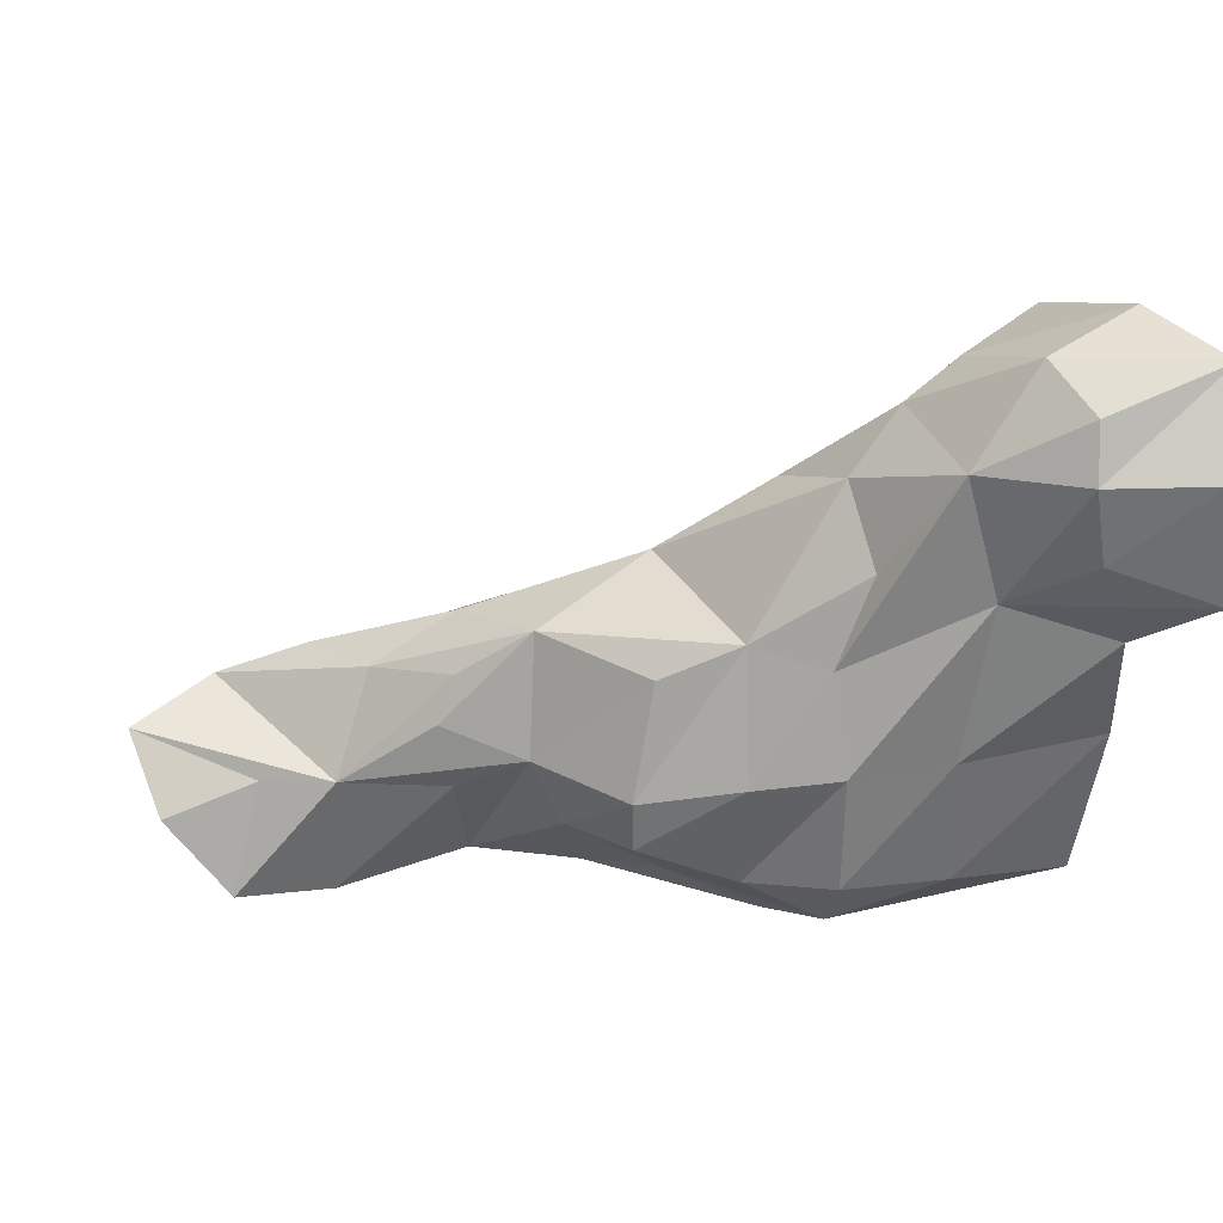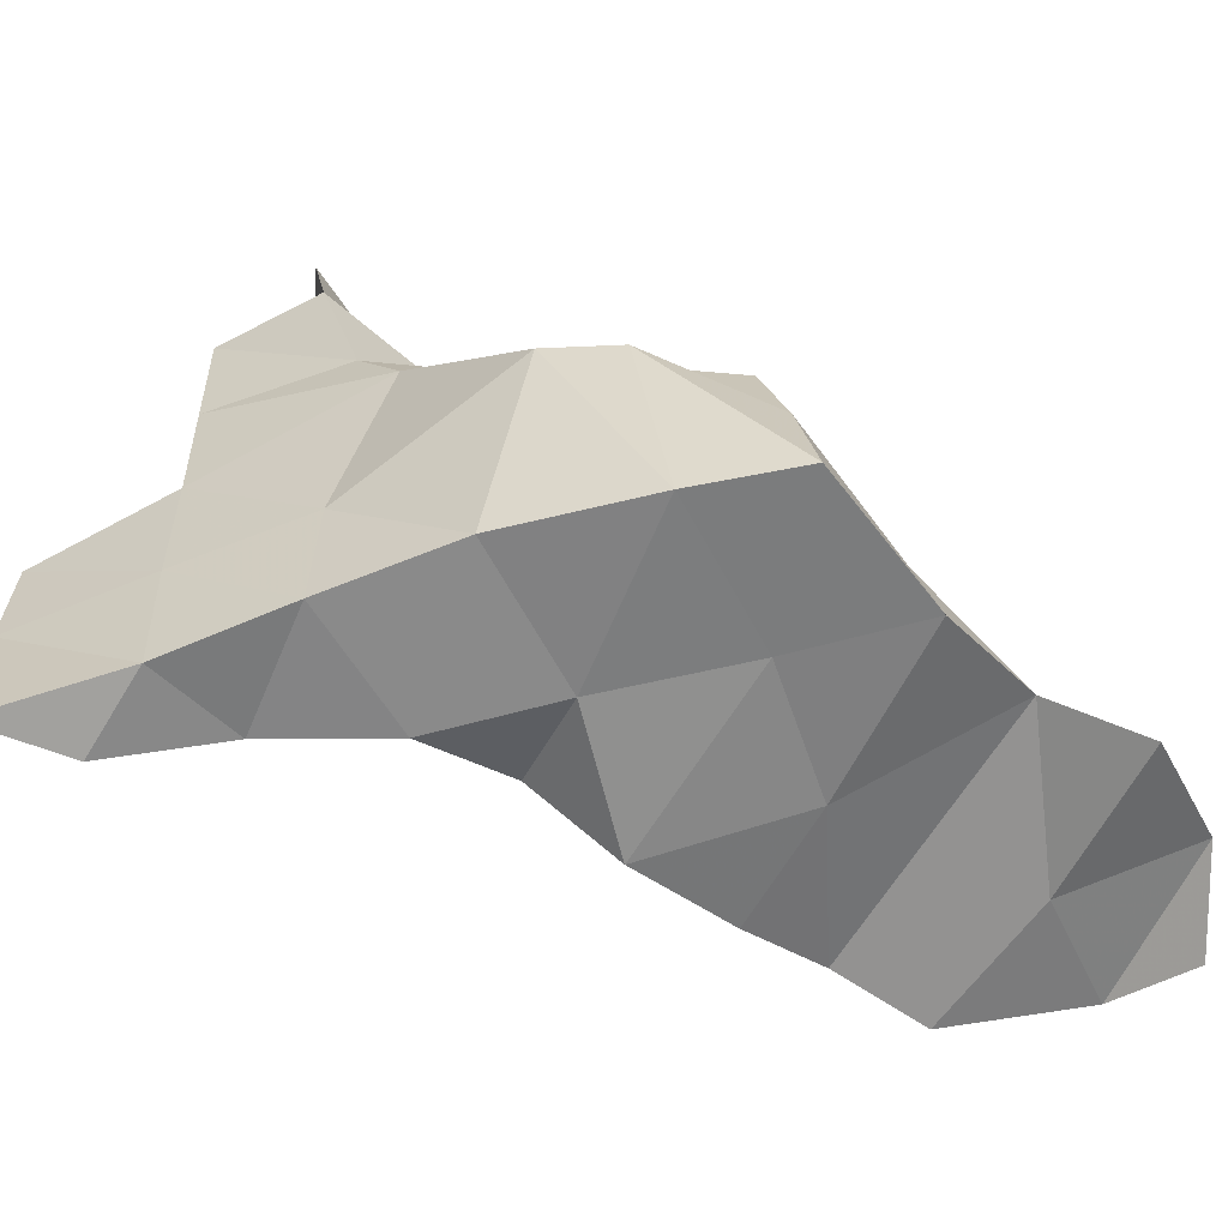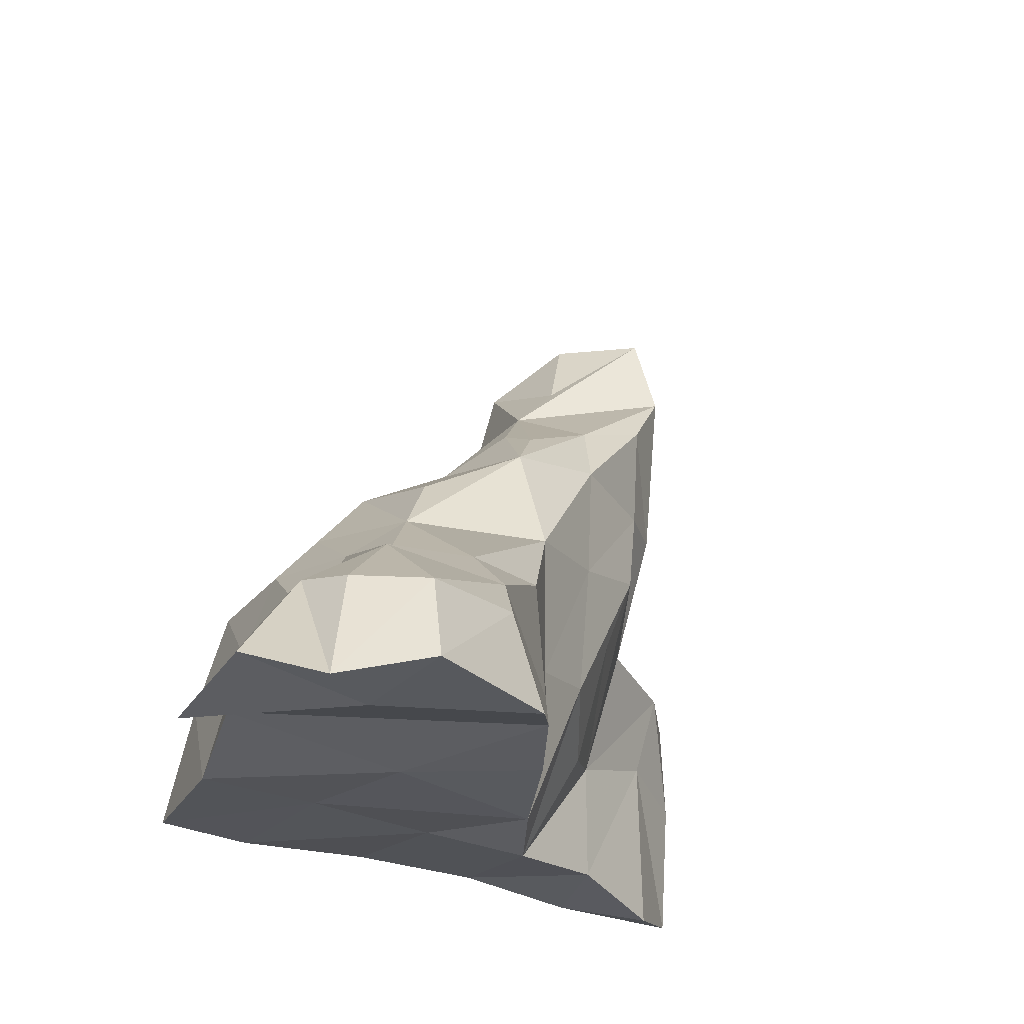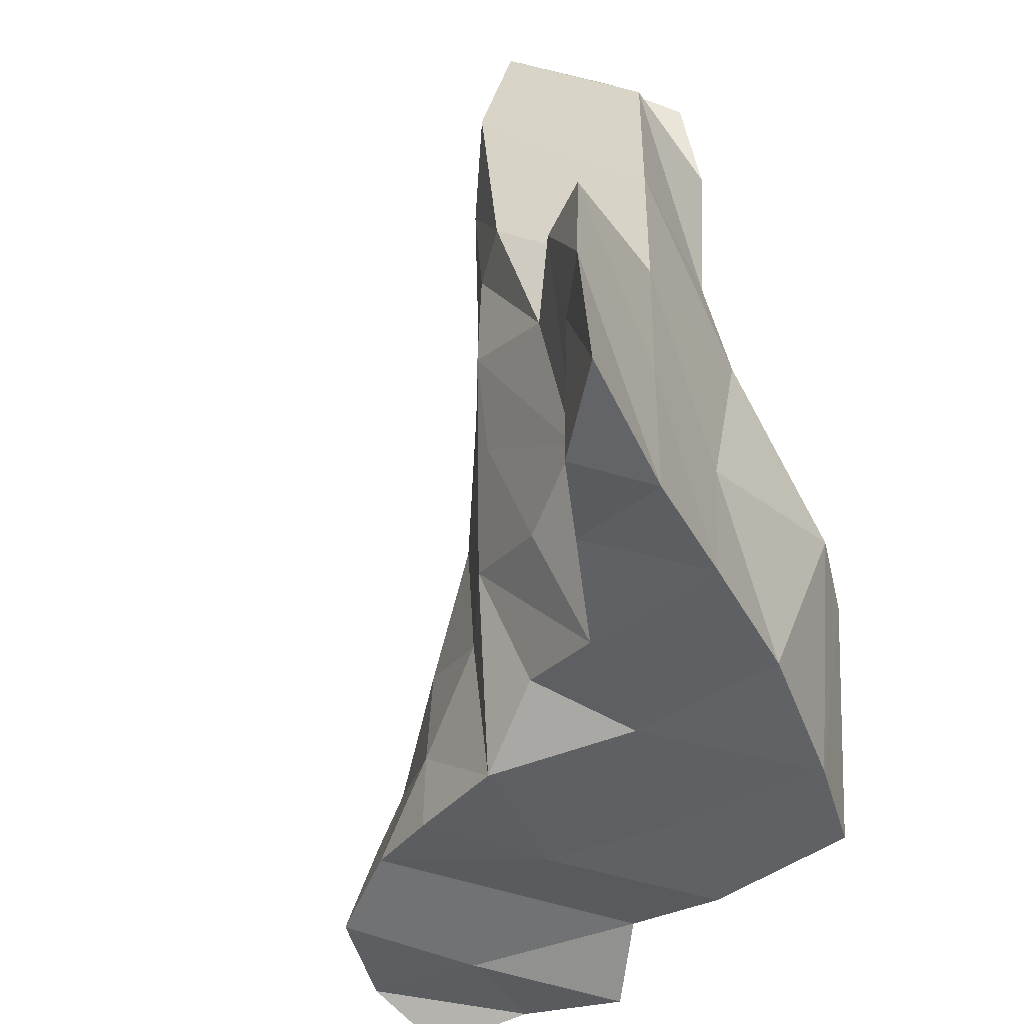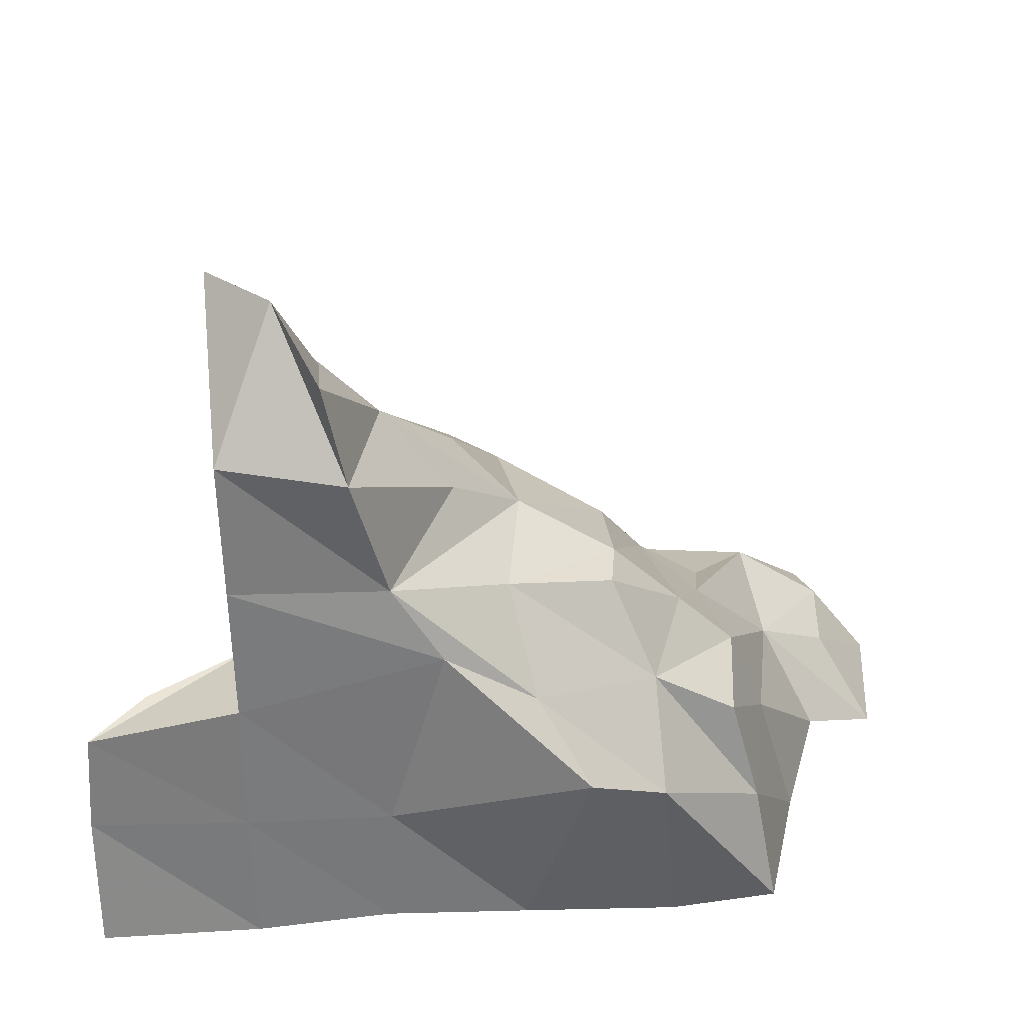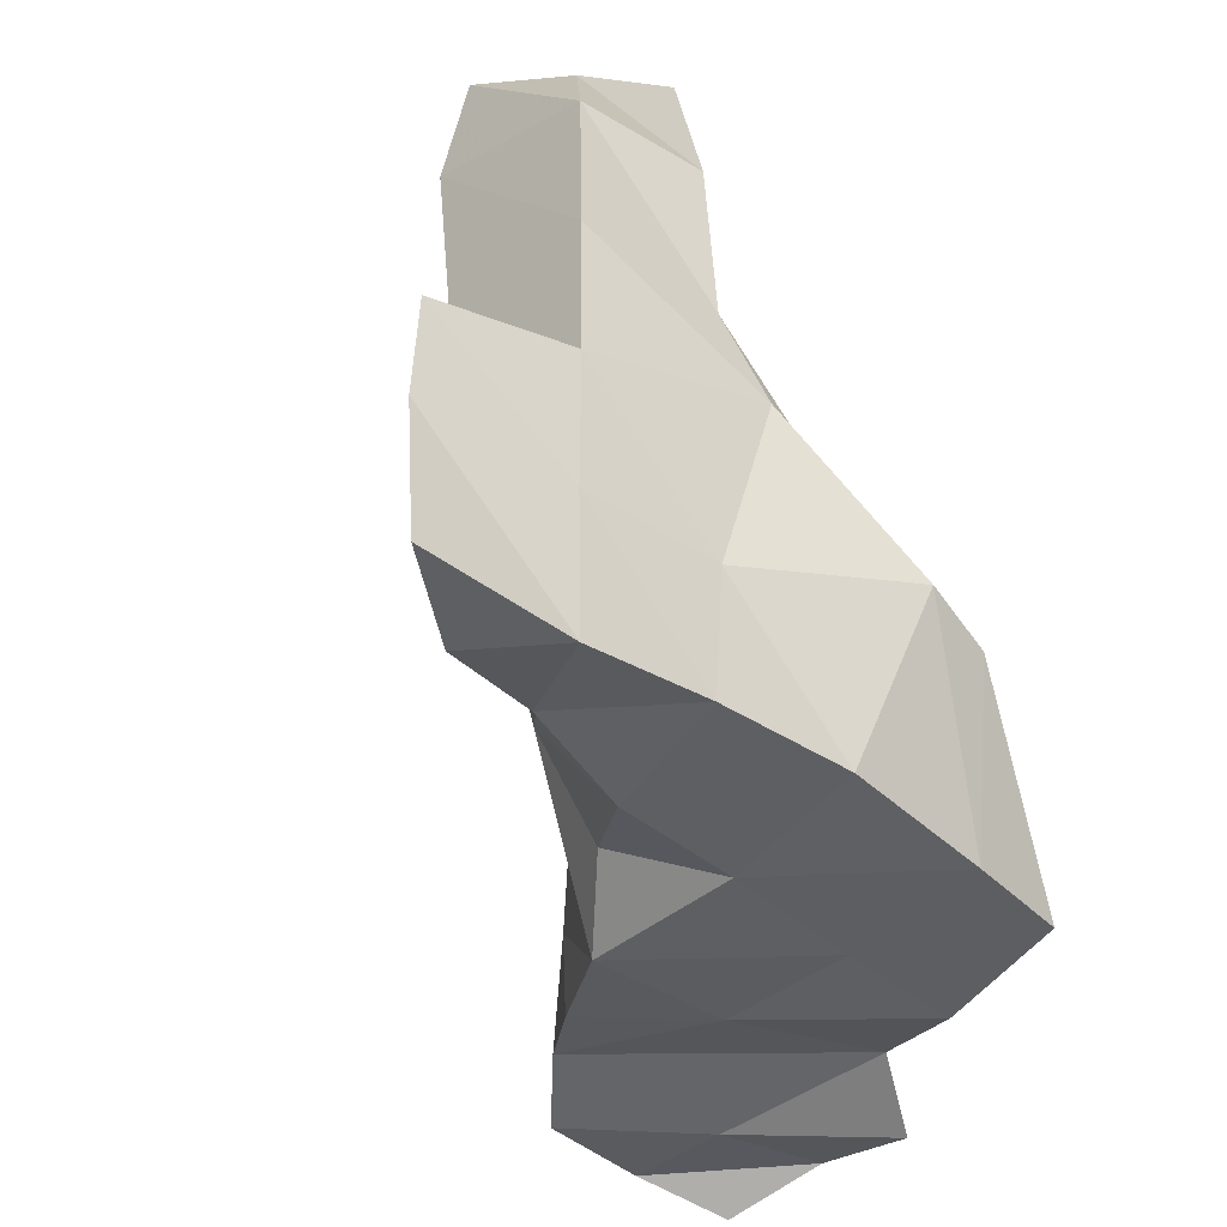
<metadata>
{"format":"obj","ext":"obj","renderer":"f3d","projection":"perspective","resolution":1024,"background":"white","views":[{"elev":25.3,"azim":-122.8,"up":"+Z"},{"elev":-59.2,"azim":-156.9,"up":"+Y"},{"elev":-24.6,"azim":-35.5,"up":"+Y"},{"elev":-44.2,"azim":116.9,"up":"+Y"},{"elev":31.1,"azim":177.9,"up":"+Y"},{"elev":-37.8,"azim":139.5,"up":"+Y"}]}
</metadata>
<code>
v 0.01431 0.01904 -0.00253
v 0.01435 0.01596 -0.002474
v 0.01571 0.01624 -0.003567
v 0.01575 0.0186 -0.003401
v 0.01241 0.01639 -0.001725
v 0.01303 0.01621 -0.003392
v 0.01239 0.01847 -0.001715
v 0.0131 0.0186 -0.003431
v 0.01301 0.02083 -0.001445
v 0.01475 0.02057 -0.002457
v 0.01564 0.02034 -0.003398
v 0.01311 0.02092 -0.003465
v 0.01036 0.01624 -0.0009763
v 0.01076 0.01643 -0.003331
v 0.01121 0.01807 -0.0003951
v 0.01066 0.01864 -0.003397
v 0.0121 0.02164 0.0001632
v 0.01139 0.02018 0.000313
v 0.01012 0.01878 0.001138
v 0.01038 0.02118 0.001086
v 0.009718 0.02192 -0.003504
v 0.01242 0.02317 -7.396e-05
v 0.01334 0.02316 -0.0008351
v 0.01059 0.02329 0.0009296
v 0.0111 0.02461 7.314e-05
v 0.01243 0.02501 6.706e-05
v 0.01346 0.02622 -0.0005867
v 0.01069 0.02549 -0.001565
v 0.009441 0.01674 0.0005247
v 0.008472 0.0159 0.001789
v 0.008084 0.01621 -0.0007112
v 0.008735 0.01856 0.00195
v 0.008601 0.02094 0.002157
v 0.008349 0.01643 -0.003331
v 0.007301 0.01965 -0.004033
v 0.008187 0.02097 -0.003314
v 0.00871 0.02299 0.001243
v 0.01316 0.02325 -0.003492
v 0.01057 0.02319 -0.003386
v 0.00841 0.02329 -0.0007938
v 0.009517 0.02401 -0.001528
v 0.008629 0.02255 -0.002236
v 0.009572 0.02394 0.0003864
v 0.009525 0.02428 -0.0003732
v 0.01115 0.02536 -0.003774
v 0.01322 0.02557 -0.003512
v 0.01162 0.02639 -0.0017
v 0.01153 0.027 -0.00361
v 0.0134 0.02781 -0.001129
v 0.01229 0.02783 -0.002296
v 0.007655 0.01741 0.003427
v 0.007507 0.01611 0.003534
v 0.006686 0.01634 0.004817
v 0.00569 0.01612 0.002101
v 0.005735 0.01843 0.00498
v 0.005844 0.01931 0.003936
v 0.007469 0.01938 0.00343
v 0.006085 0.0209 0.001521
v 0.005521 0.01618 -0.0003038
v 0.005739 0.01619 -0.003056
v 0.006046 0.01928 -0.003749
v 0.006168 0.02086 -0.002614
v 0.006854 0.02201 0.0009048
v 0.00679 0.02245 -0.001062
v 0.005588 0.02116 -0.0006528
v 0.006886 0.02237 -0.001923
v 0.003614 0.01762 0.006167
v 0.005393 0.01766 0.005666
v 0.003775 0.01878 0.004584
v 0.00568 0.01596 0.00608
v 0.003367 0.01615 0.006756
v 0.003453 0.01604 0.004675
v 0.002615 0.01659 0.001841
v 0.004871 0.01947 0.002786
v 0.005039 0.02006 0.001285
v 0.003537 0.01828 0.002525
v 0.003951 0.01851 -0.0002188
v 0.003245 0.01612 -6.058e-05
v 0.004586 0.02008 -0.0003314
v 0.00429 0.01822 -0.00247
v 0.00391 0.01615 -0.002709
v 0.004773 0.01999 -0.002333
v 0.001826 0.0157 0.006275
v 0.00247 0.01758 0.005602
v 0.002215 0.01775 0.004681
v 0.001143 0.01635 0.004778
v 0.002266 0.01748 0.003398
v 0.001299 0.01595 0.002748
f 1 2 3
f 1 3 4
f 2 5 6
f 2 6 3
f 5 2 1
f 5 1 7
f 6 8 4
f 6 4 3
f 9 10 11
f 9 11 12
f 10 1 4
f 10 4 11
f 7 1 10
f 7 10 9
f 8 12 11
f 8 11 4
f 5 13 14
f 5 14 6
f 13 5 7
f 13 7 15
f 14 16 8
f 14 8 6
f 17 18 7
f 17 7 9
f 18 19 15
f 18 15 7
f 19 18 17
f 19 17 20
f 16 21 12
f 16 12 8
f 22 17 9
f 22 9 23
f 20 17 22
f 20 22 24
f 25 26 27
f 25 27 28
f 26 22 23
f 26 23 27
f 24 22 26
f 24 26 25
f 19 29 13
f 19 13 15
f 29 30 31
f 29 31 13
f 30 29 19
f 30 19 32
f 32 19 20
f 32 20 33
f 13 31 34
f 13 34 14
f 34 35 16
f 34 16 14
f 35 36 21
f 35 21 16
f 33 20 24
f 33 24 37
f 23 9 12
f 23 12 38
f 21 39 38
f 21 38 12
f 40 41 39
f 40 39 42
f 36 42 39
f 36 39 21
f 37 43 44
f 37 44 40
f 43 25 28
f 43 28 44
f 37 24 25
f 37 25 43
f 40 44 28
f 40 28 41
f 41 28 45
f 41 45 39
f 27 23 38
f 27 38 46
f 39 45 46
f 39 46 38
f 28 47 48
f 28 48 45
f 47 49 50
f 47 50 48
f 49 27 46
f 49 46 50
f 28 27 49
f 28 49 47
f 45 48 50
f 45 50 46
f 51 52 30
f 51 30 32
f 52 53 54
f 52 54 30
f 53 52 51
f 53 51 55
f 56 57 33
f 56 33 58
f 57 51 32
f 57 32 33
f 55 51 57
f 55 57 56
f 30 54 59
f 30 59 31
f 31 59 60
f 31 60 34
f 60 61 35
f 60 35 34
f 61 62 36
f 61 36 35
f 58 63 64
f 58 64 65
f 63 37 40
f 63 40 64
f 58 33 37
f 58 37 63
f 65 64 66
f 65 66 62
f 64 40 42
f 64 42 66
f 62 66 42
f 62 42 36
f 67 68 55
f 67 55 69
f 68 70 53
f 68 53 55
f 70 71 72
f 70 72 53
f 71 70 68
f 71 68 67
f 53 72 73
f 53 73 54
f 69 74 75
f 69 75 76
f 74 56 58
f 74 58 75
f 69 55 56
f 69 56 74
f 73 76 77
f 73 77 78
f 54 73 78
f 54 78 59
f 76 75 79
f 76 79 77
f 75 58 65
f 75 65 79
f 78 77 80
f 78 80 81
f 59 78 81
f 59 81 60
f 81 80 61
f 81 61 60
f 77 79 82
f 77 82 80
f 79 65 62
f 79 62 82
f 80 82 62
f 80 62 61
f 83 84 85
f 83 85 86
f 84 67 69
f 84 69 85
f 71 83 86
f 71 86 72
f 83 71 67
f 83 67 84
f 86 85 87
f 86 87 88
f 85 69 76
f 85 76 87
f 72 86 88
f 72 88 73
f 88 87 76
f 88 76 73

</code>
